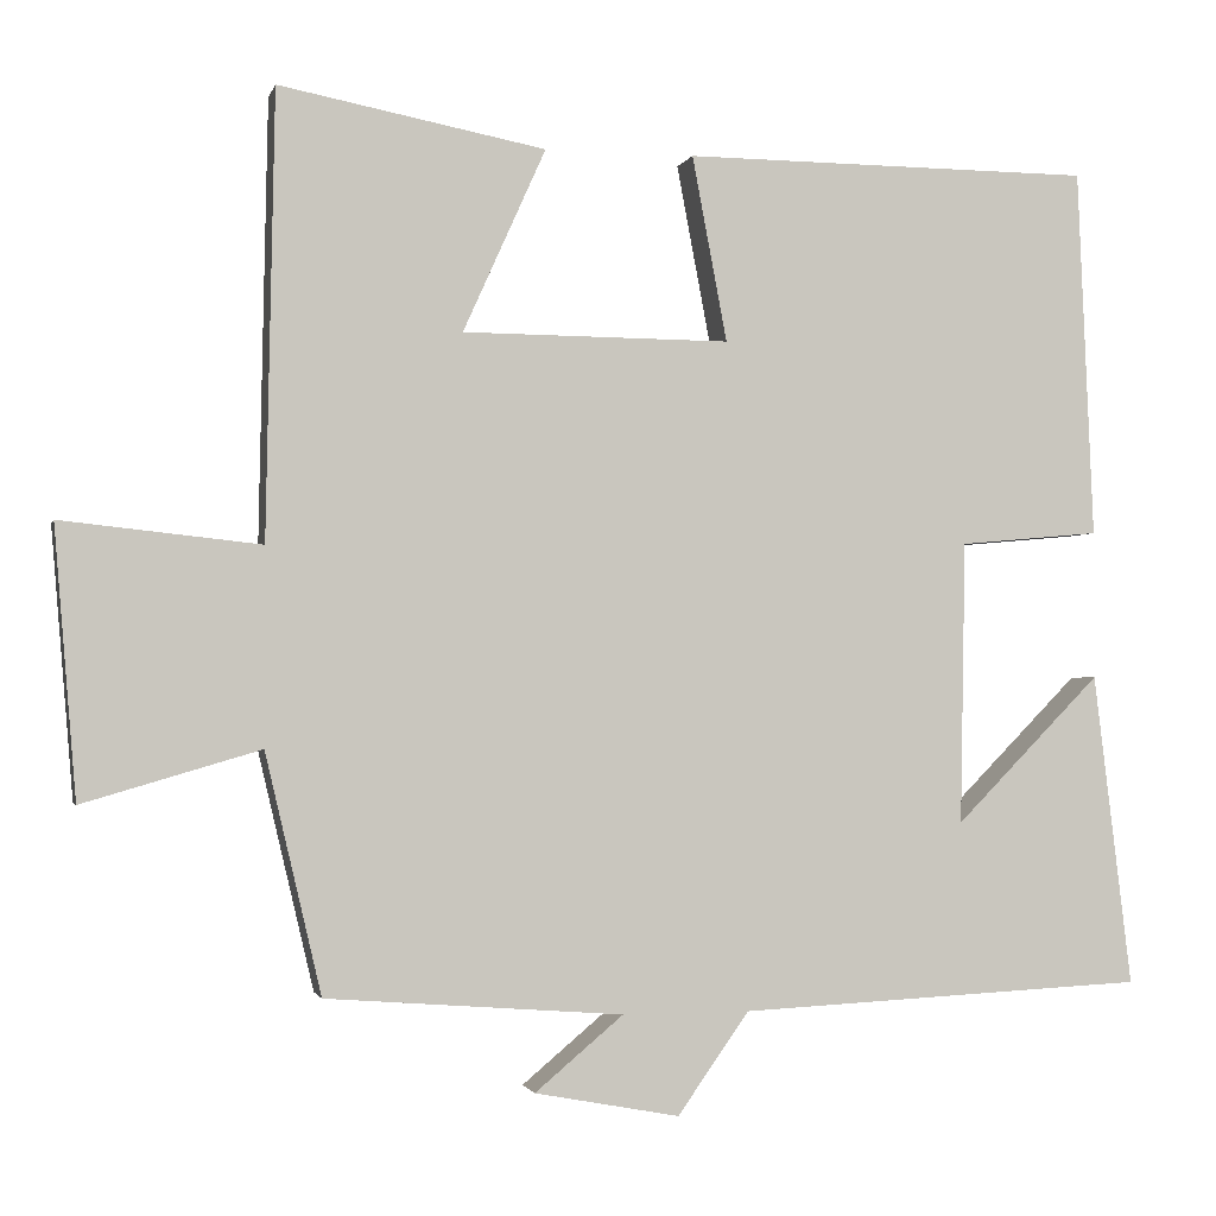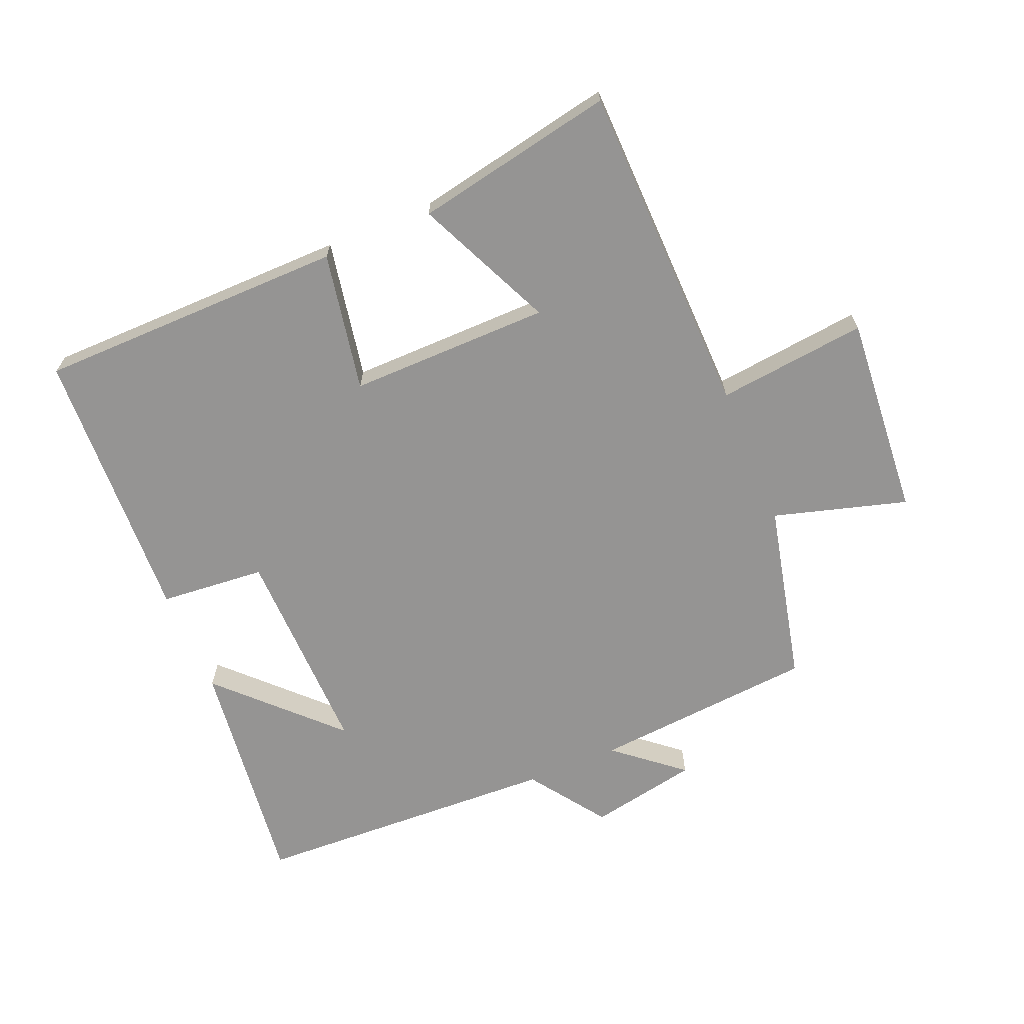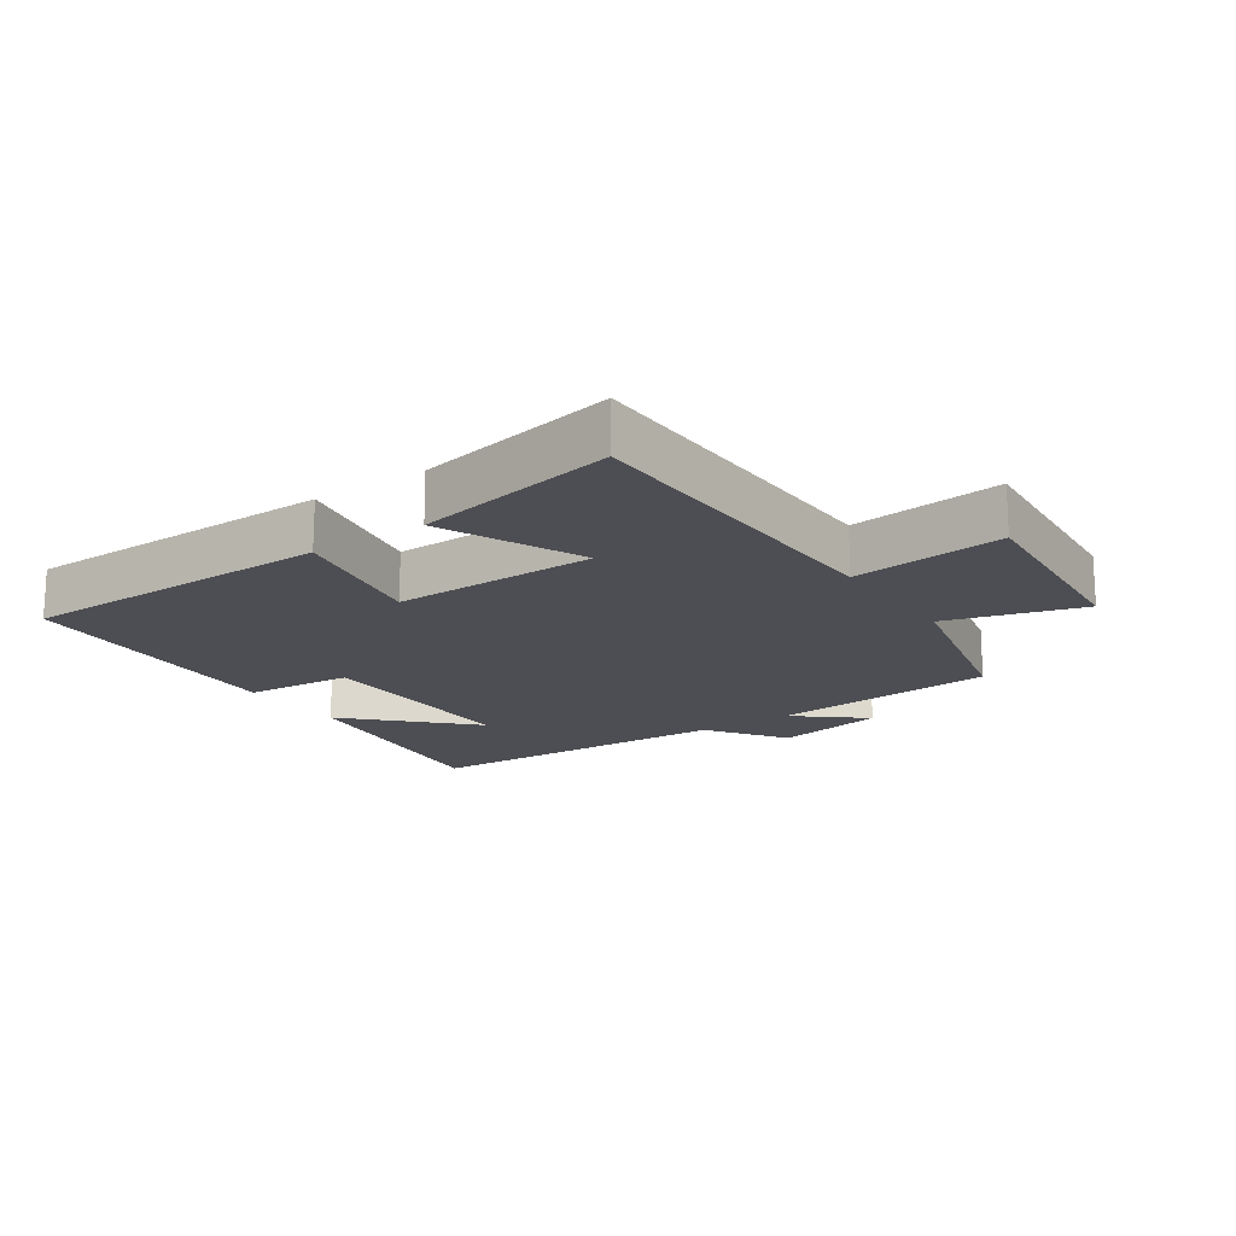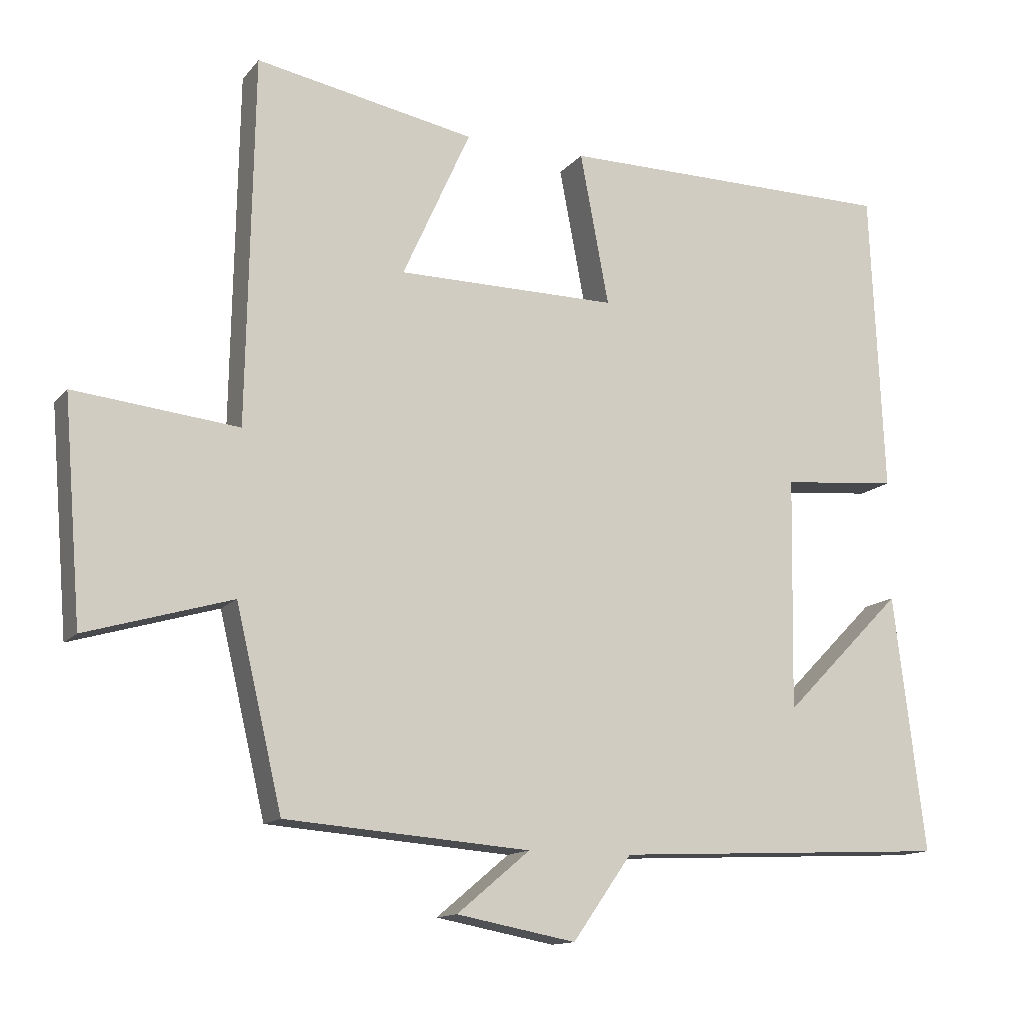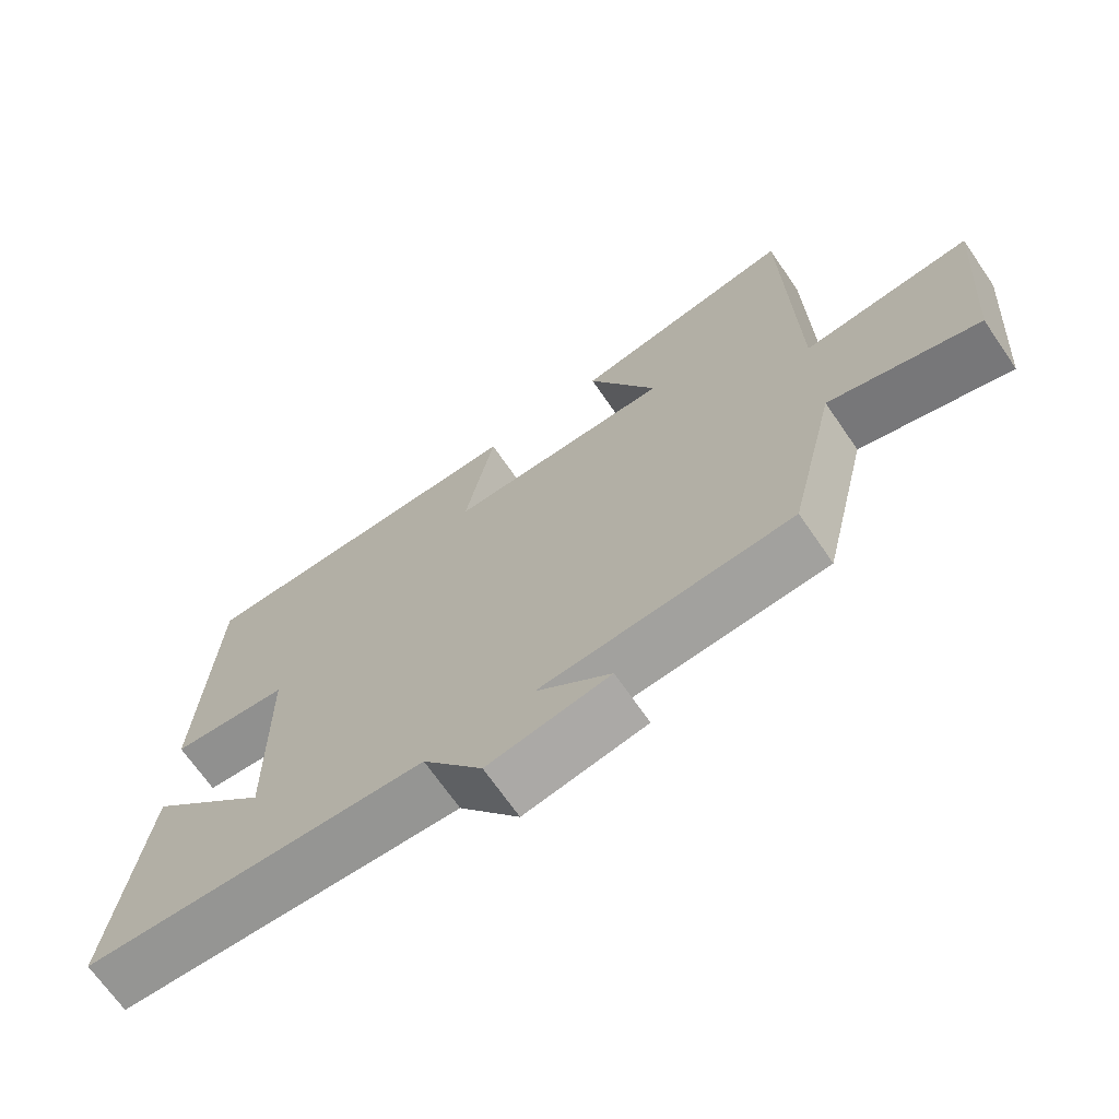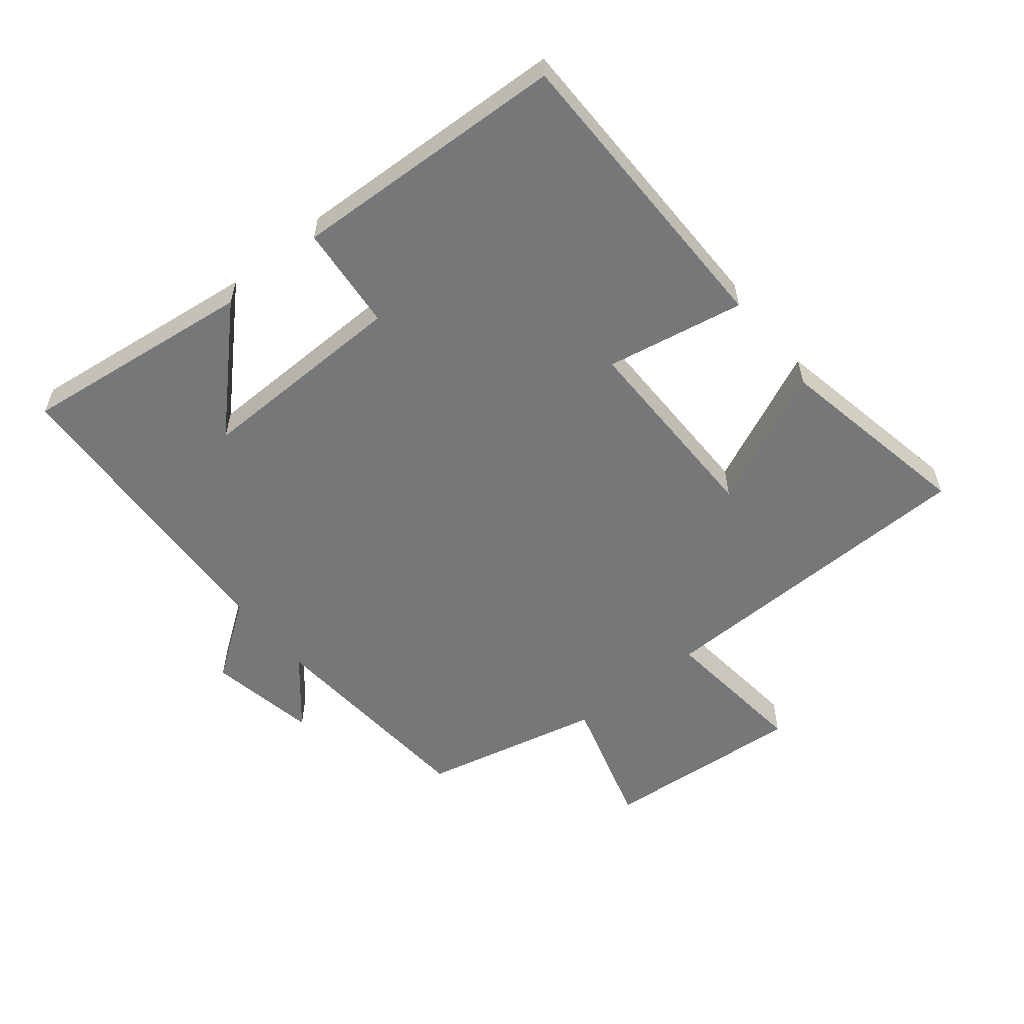
<metadata>
{"format":"obj","ext":"obj","renderer":"f3d","projection":"perspective","resolution":1024,"background":"white","views":[{"elev":-1.7,"azim":166.6,"up":"+Z"},{"elev":-67.2,"azim":22.9,"up":"+Y"},{"elev":-17.4,"azim":34.5,"up":"+Y"},{"elev":-13.3,"azim":155.9,"up":"+Z"},{"elev":-69.2,"azim":34.6,"up":"+Z"},{"elev":-57.0,"azim":-51.0,"up":"+Y"}]}
</metadata>
<code>
v -0.545 0.07 -0.477
v -0.5 0.07 -0.11
v -0.329 0.07 -0.283
v -0.335 0.07 0.049
v -0.5 0.07 0.064
v -0.481 0.07 0.497
v 0.001 0.07 0.5
v -0.04 0.07 0.283
v 0.274 0.07 0.285
v 0.177 0.07 0.5
v 0.49 0.07 0.56
v 0.5 0.07 0.038
v 0.734 0.07 0.063
v 0.708 0.07 -0.253
v 0.5 0.07 -0.192
v 0.434 0.07 -0.473
v 0.085 0.07 -0.5
v 0.189 0.07 -0.587
v 0.019 0.07 -0.619
v -0.065 0.07 -0.5
v -0.545 0 -0.477
v -0.5 0 -0.11
v -0.329 0 -0.283
v -0.335 0 0.049
v -0.5 0 0.064
v -0.481 0 0.497
v 0.001 0 0.5
v -0.04 0 0.283
v 0.274 0 0.285
v 0.177 0 0.5
v 0.49 0 0.56
v 0.5 0 0.038
v 0.734 0 0.063
v 0.708 0 -0.253
v 0.5 0 -0.192
v 0.434 0 -0.473
v 0.085 0 -0.5
v 0.189 0 -0.587
v 0.019 0 -0.619
v -0.065 0 -0.5
f 17 18 19 20
f 15 16 17 20
f 15 20 1
f 12 13 14 15
f 9 10 11 12
f 8 9 12 15
f 5 6 7 8
f 4 5 8
f 3 4 8 15
f 1 2 3
f 1 3 15
f 40 39 38 37
f 40 37 36 35
f 21 40 35
f 35 34 33 32
f 32 31 30 29
f 35 32 29 28
f 28 27 26 25
f 28 25 24
f 35 28 24 23
f 23 22 21
f 35 23 21
f 1 21 22 2
f 2 22 23 3
f 3 23 24 4
f 4 24 25 5
f 5 25 26 6
f 6 26 27 7
f 7 27 28 8
f 8 28 29 9
f 9 29 30 10
f 10 30 31 11
f 11 31 32 12
f 12 32 33 13
f 13 33 34 14
f 14 34 35 15
f 15 35 36 16
f 16 36 37 17
f 17 37 38 18
f 18 38 39 19
f 19 39 40 20
f 20 40 21 1

</code>
